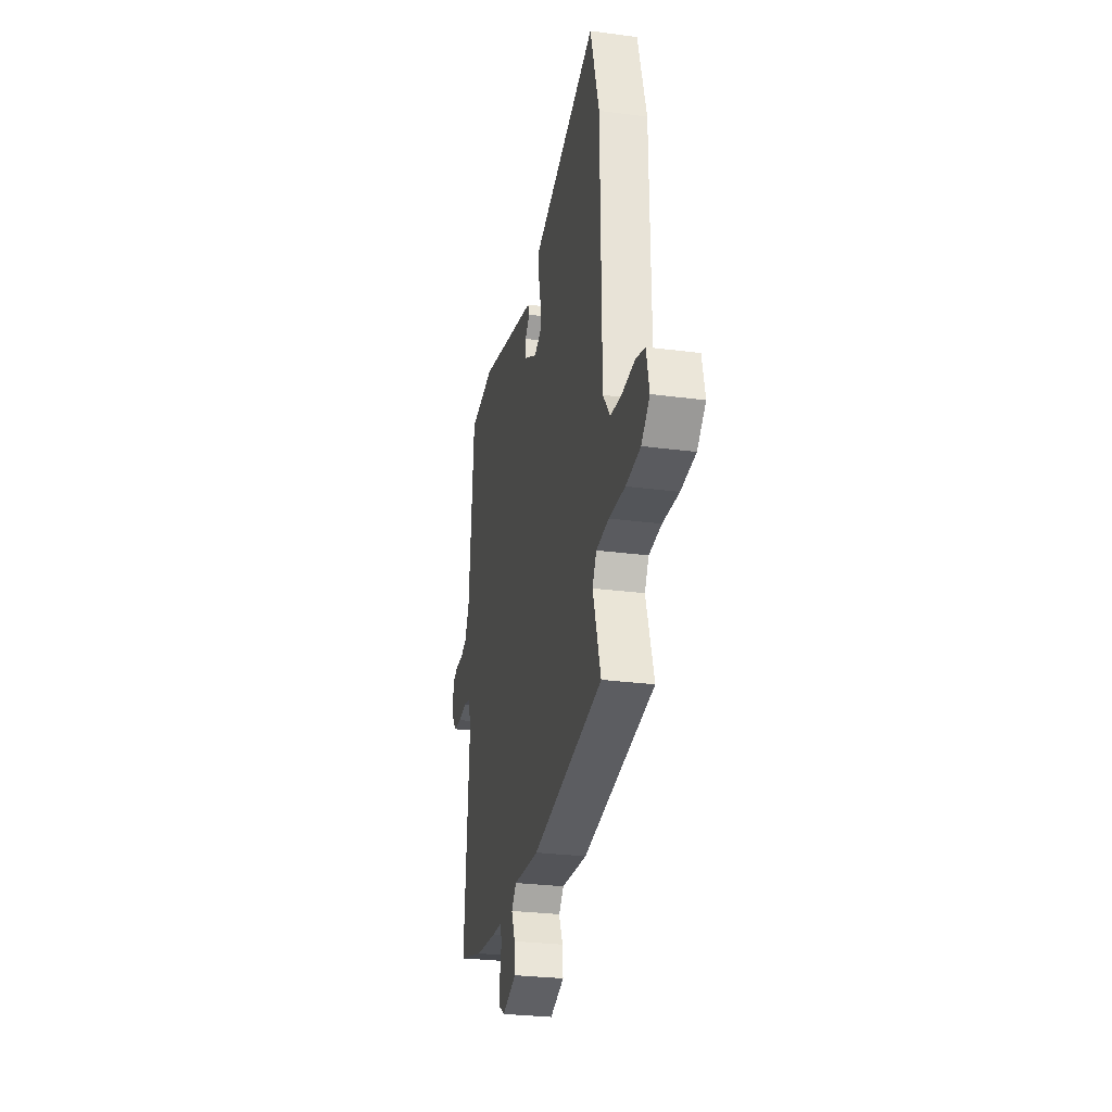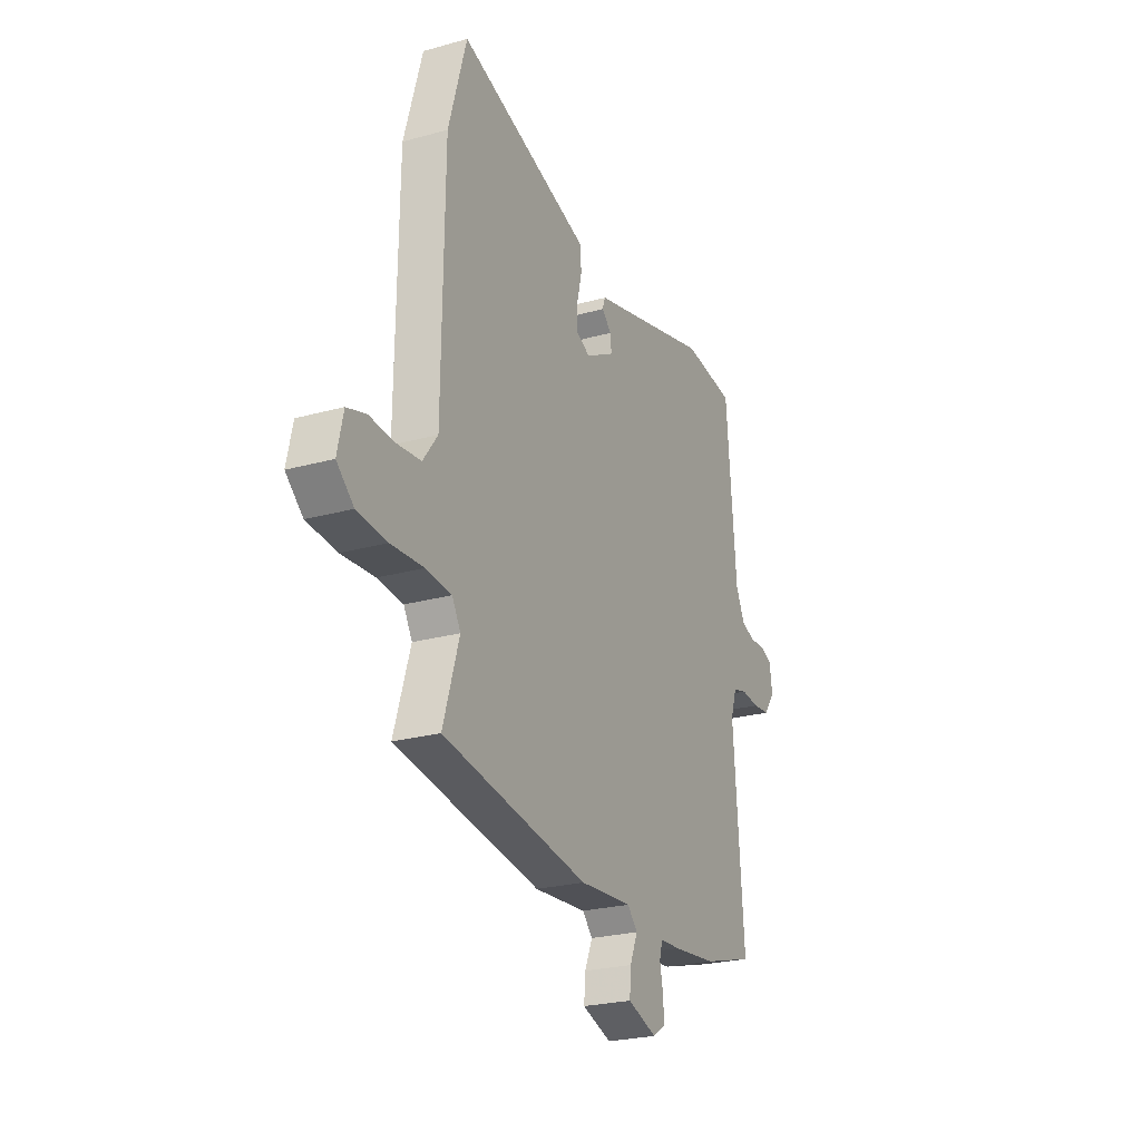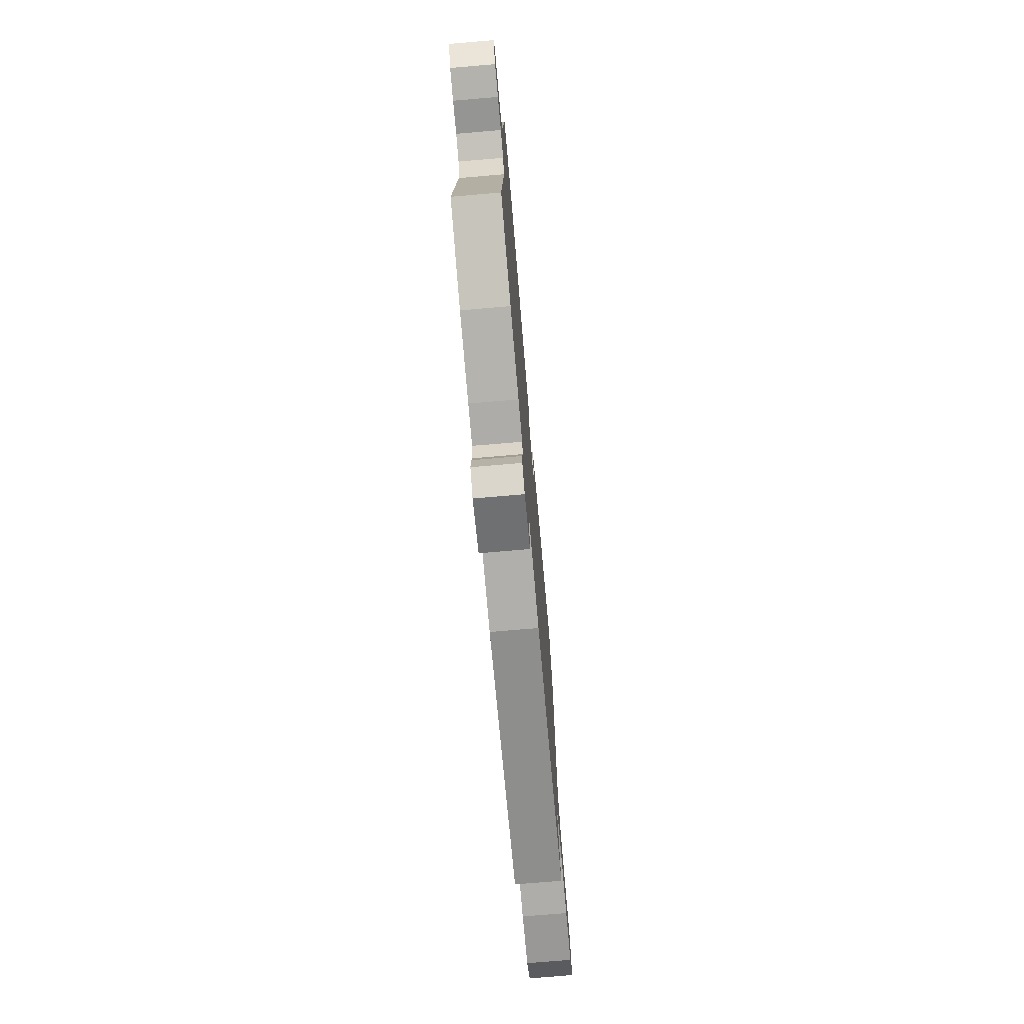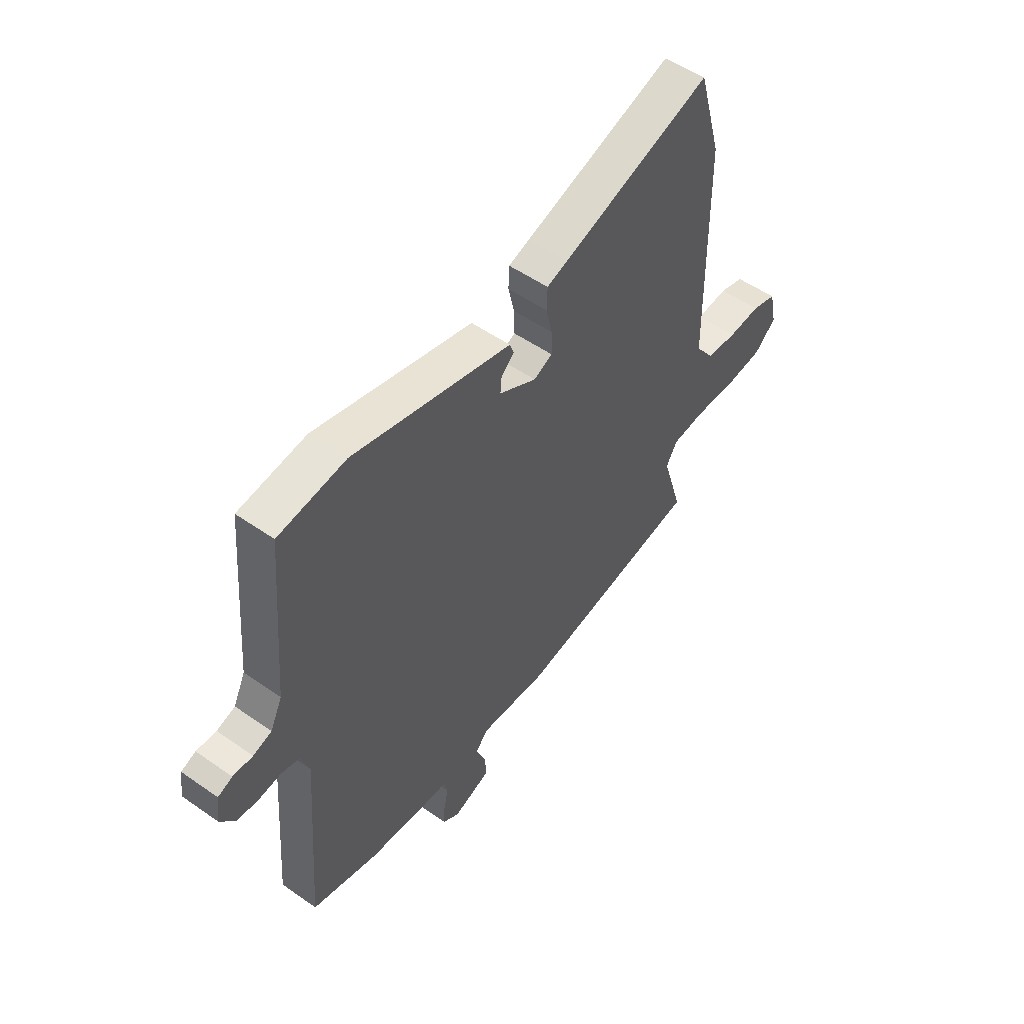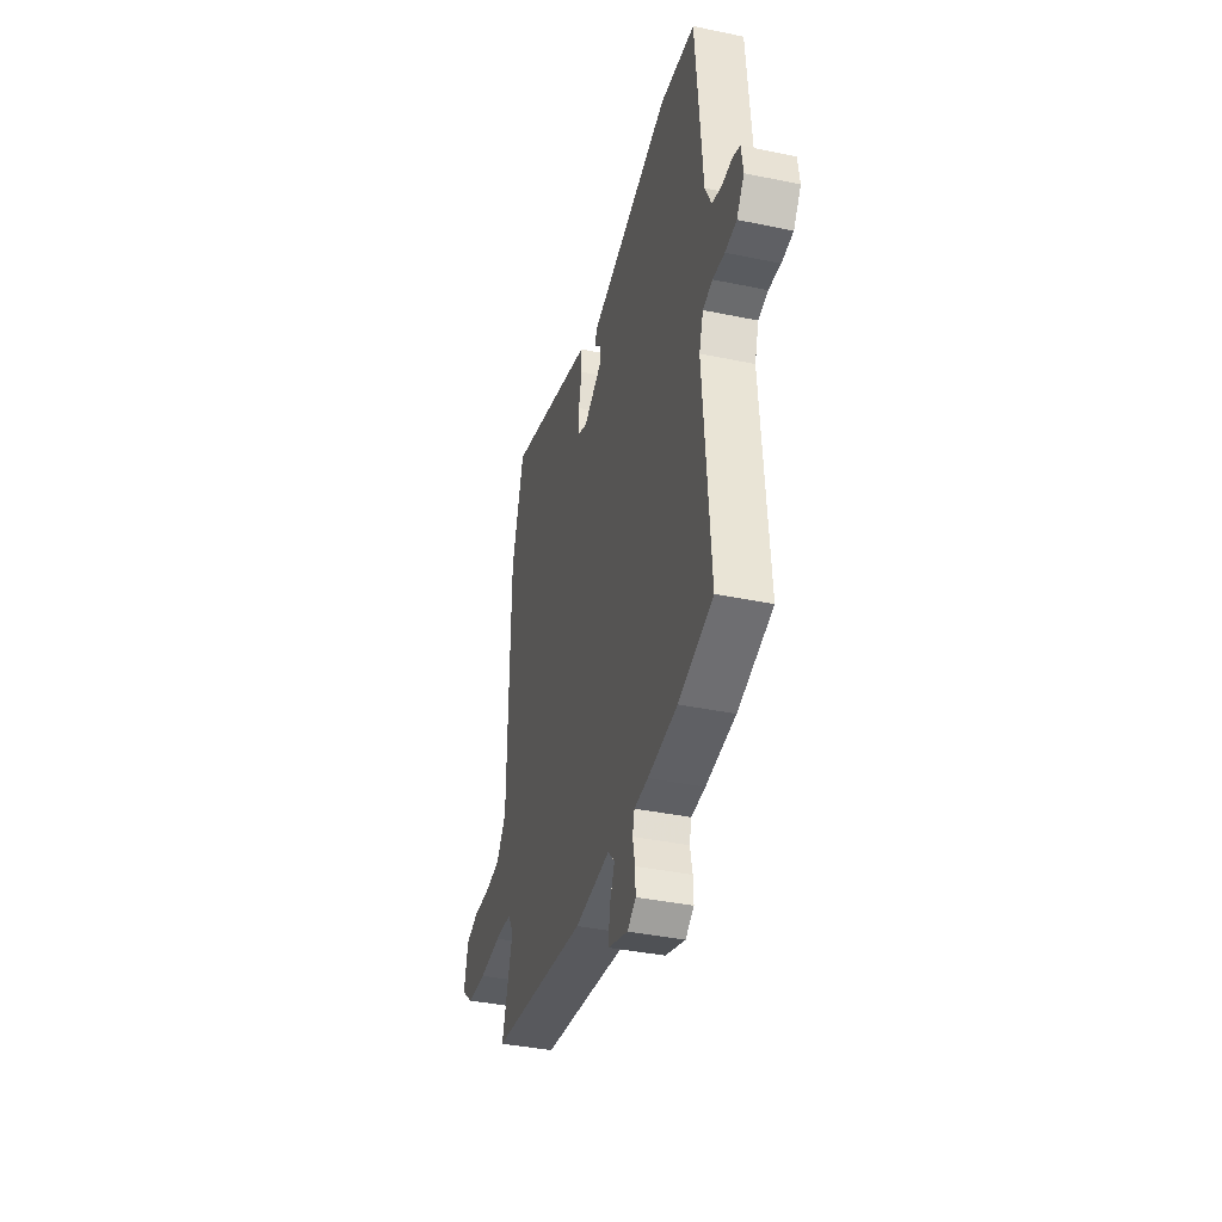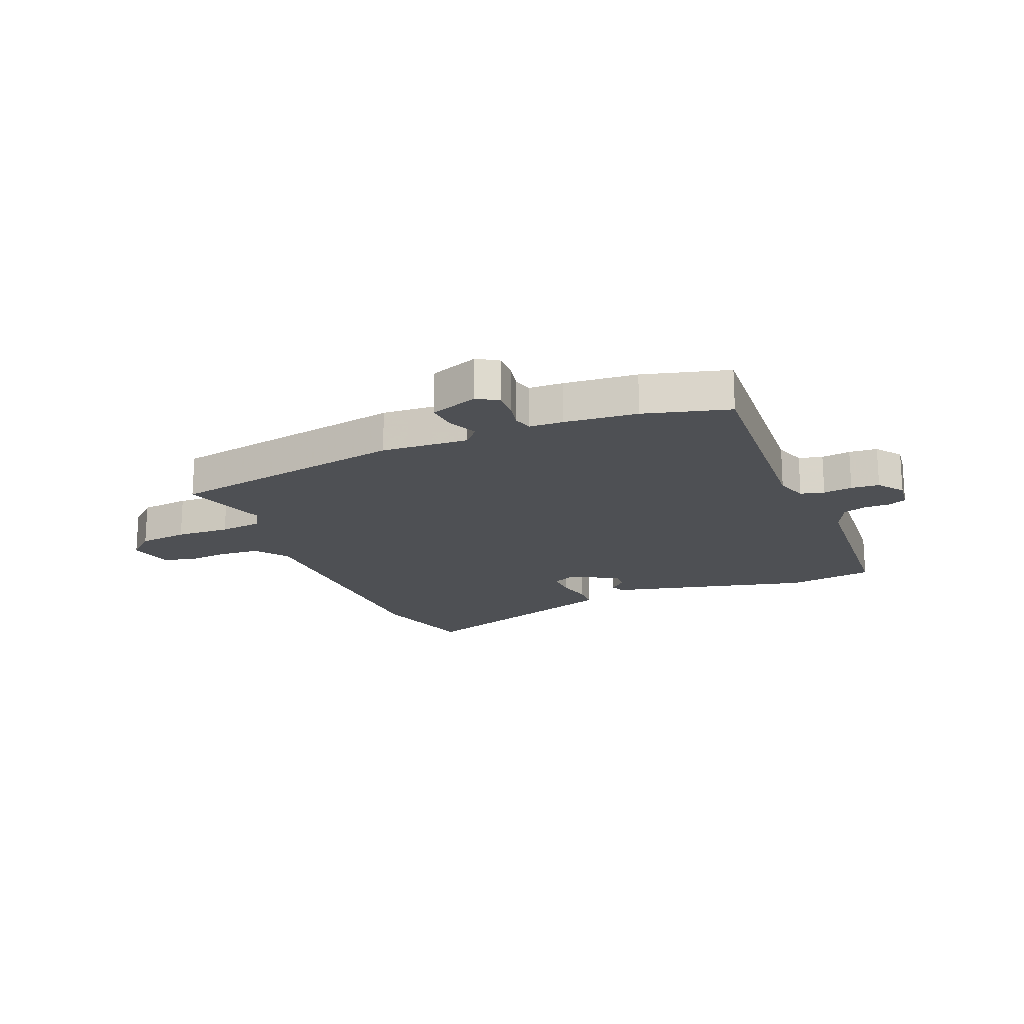
<metadata>
{"format":"obj","ext":"obj","renderer":"f3d","projection":"perspective","resolution":1024,"background":"white","views":[{"elev":-27.9,"azim":78.6,"up":"+Z"},{"elev":-24.5,"azim":114.6,"up":"+Z"},{"elev":-73.9,"azim":-85.1,"up":"+Z"},{"elev":52.4,"azim":-52.9,"up":"+Z"},{"elev":-38.7,"azim":-104.7,"up":"+Z"},{"elev":-18.7,"azim":-156.9,"up":"+Y"}]}
</metadata>
<code>
v -0.386 0.07 -0.532
v -0.537 0.07 -0.489
v -0.507 0.07 -0.094
v -0.525 0.07 -0.038
v -0.567 0.07 -0.027
v -0.619 0.07 -0.033
v -0.669 0.07 -0.028
v -0.702 0.07 0.017
v -0.694 0.07 0.074
v -0.661 0.07 0.087
v -0.616 0.07 0.085
v -0.574 0.07 0.098
v -0.547 0.07 0.154
v -0.518 0.07 0.498
v -0.365 0.07 0.517
v -0.114 0.07 0.451
v -0.006 0.07 0.423
v 0.003 0.07 0.398
v -0.026 0.07 0.371
v -0.029 0.07 0.336
v 0.056 0.07 0.289
v 0.098 0.07 0.308
v 0.097 0.07 0.359
v 0.083 0.07 0.419
v 0.085 0.07 0.467
v 0.132 0.07 0.482
v 0.474 0.07 0.59
v 0.527 0.07 0.404
v 0.533 0.07 -0.07
v 0.576 0.07 -0.128
v 0.646 0.07 -0.135
v 0.72 0.07 -0.13
v 0.776 0.07 -0.147
v 0.793 0.07 -0.225
v 0.743 0.07 -0.269
v 0.656 0.07 -0.277
v 0.56 0.07 -0.271
v 0.485 0.07 -0.278
v 0.46 0.07 -0.321
v 0.507 0.07 -0.474
v 0.08 0.07 -0.543
v -0.074 0.07 -0.531
v -0.104 0.07 -0.563
v -0.081 0.07 -0.617
v -0.077 0.07 -0.669
v -0.163 0.07 -0.699
v -0.2 0.07 -0.675
v -0.198 0.07 -0.631
v -0.188 0.07 -0.583
v -0.197 0.07 -0.549
v -0.257 0.07 -0.546
v -0.386 0 -0.532
v -0.537 0 -0.489
v -0.507 0 -0.094
v -0.525 0 -0.038
v -0.567 0 -0.027
v -0.619 0 -0.033
v -0.669 0 -0.028
v -0.702 0 0.017
v -0.694 0 0.074
v -0.661 0 0.087
v -0.616 0 0.085
v -0.574 0 0.098
v -0.547 0 0.154
v -0.518 0 0.498
v -0.365 0 0.517
v -0.114 0 0.451
v -0.006 0 0.423
v 0.003 0 0.398
v -0.026 0 0.371
v -0.029 0 0.336
v 0.056 0 0.289
v 0.098 0 0.308
v 0.097 0 0.359
v 0.083 0 0.419
v 0.085 0 0.467
v 0.132 0 0.482
v 0.474 0 0.59
v 0.527 0 0.404
v 0.533 0 -0.07
v 0.576 0 -0.128
v 0.646 0 -0.135
v 0.72 0 -0.13
v 0.776 0 -0.147
v 0.793 0 -0.225
v 0.743 0 -0.269
v 0.656 0 -0.277
v 0.56 0 -0.271
v 0.485 0 -0.278
v 0.46 0 -0.321
v 0.507 0 -0.474
v 0.08 0 -0.543
v -0.074 0 -0.531
v -0.104 0 -0.563
v -0.081 0 -0.617
v -0.077 0 -0.669
v -0.163 0 -0.699
v -0.2 0 -0.675
v -0.198 0 -0.631
v -0.188 0 -0.583
v -0.197 0 -0.549
v -0.257 0 -0.546
f 1 2 3
f 51 1 3
f 50 51 3
f 47 48 49
f 46 47 49
f 45 46 49
f 44 45 49
f 43 44 49
f 42 43 49 50
f 39 40 41 42
f 50 3 4
f 42 50 4
f 39 42 4
f 38 39 4
f 35 36 37
f 34 35 37
f 33 34 37
f 32 33 37
f 31 32 37
f 38 4 5
f 37 38 5
f 31 37 5
f 30 31 5
f 27 28 29
f 26 27 29
f 25 26 29
f 24 25 29
f 23 24 29
f 22 23 29 30
f 21 22 30 5
f 16 17 18 19
f 16 19 20
f 15 16 20
f 14 15 20
f 13 14 20
f 21 5 6
f 20 21 6
f 13 20 6
f 12 13 6
f 9 10 11
f 8 9 11
f 8 11 12
f 7 8 12
f 6 7 12
f 54 53 52
f 54 52 102
f 54 102 101
f 100 99 98
f 100 98 97
f 100 97 96
f 100 96 95
f 100 95 94
f 101 100 94 93
f 93 92 91 90
f 55 54 101
f 55 101 93
f 55 93 90
f 55 90 89
f 88 87 86
f 88 86 85
f 88 85 84
f 88 84 83
f 88 83 82
f 56 55 89
f 56 89 88
f 56 88 82
f 56 82 81
f 80 79 78
f 80 78 77
f 80 77 76
f 80 76 75
f 80 75 74
f 81 80 74 73
f 56 81 73 72
f 70 69 68 67
f 71 70 67
f 71 67 66
f 71 66 65
f 71 65 64
f 57 56 72
f 57 72 71
f 57 71 64
f 57 64 63
f 62 61 60
f 62 60 59
f 63 62 59
f 63 59 58
f 63 58 57
f 1 52 53 2
f 2 53 54 3
f 3 54 55 4
f 4 55 56 5
f 5 56 57 6
f 6 57 58 7
f 7 58 59 8
f 8 59 60 9
f 9 60 61 10
f 10 61 62 11
f 11 62 63 12
f 12 63 64 13
f 13 64 65 14
f 14 65 66 15
f 15 66 67 16
f 16 67 68 17
f 17 68 69 18
f 18 69 70 19
f 19 70 71 20
f 20 71 72 21
f 21 72 73 22
f 22 73 74 23
f 23 74 75 24
f 24 75 76 25
f 25 76 77 26
f 26 77 78 27
f 27 78 79 28
f 28 79 80 29
f 29 80 81 30
f 30 81 82 31
f 31 82 83 32
f 32 83 84 33
f 33 84 85 34
f 34 85 86 35
f 35 86 87 36
f 36 87 88 37
f 37 88 89 38
f 38 89 90 39
f 39 90 91 40
f 40 91 92 41
f 41 92 93 42
f 42 93 94 43
f 43 94 95 44
f 44 95 96 45
f 45 96 97 46
f 46 97 98 47
f 47 98 99 48
f 48 99 100 49
f 49 100 101 50
f 50 101 102 51
f 51 102 52 1

</code>
